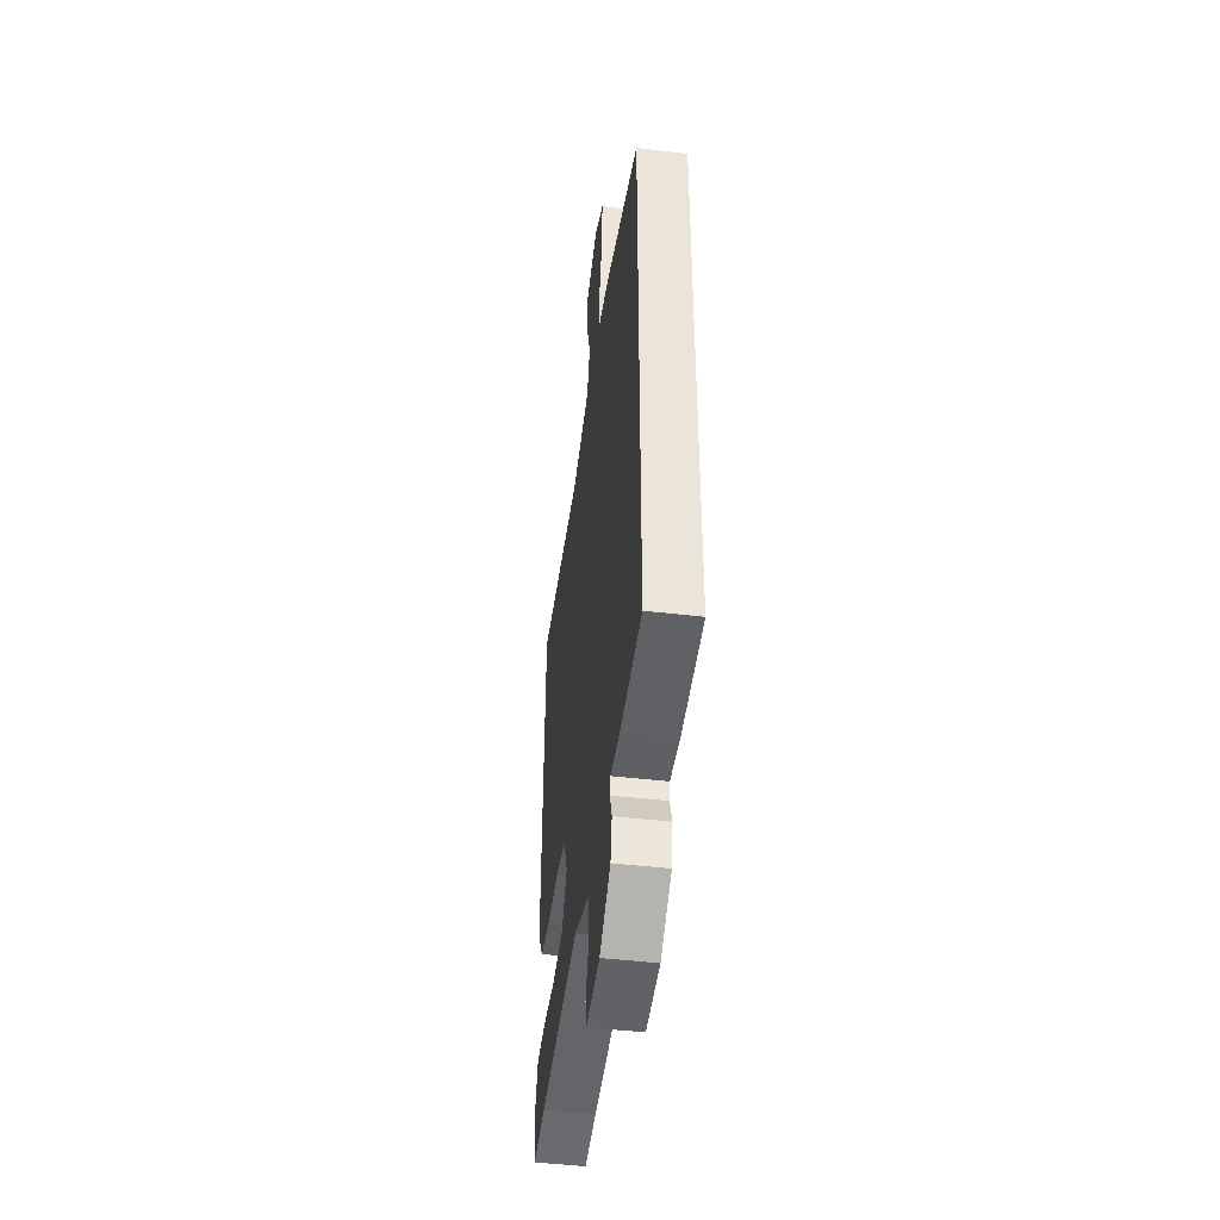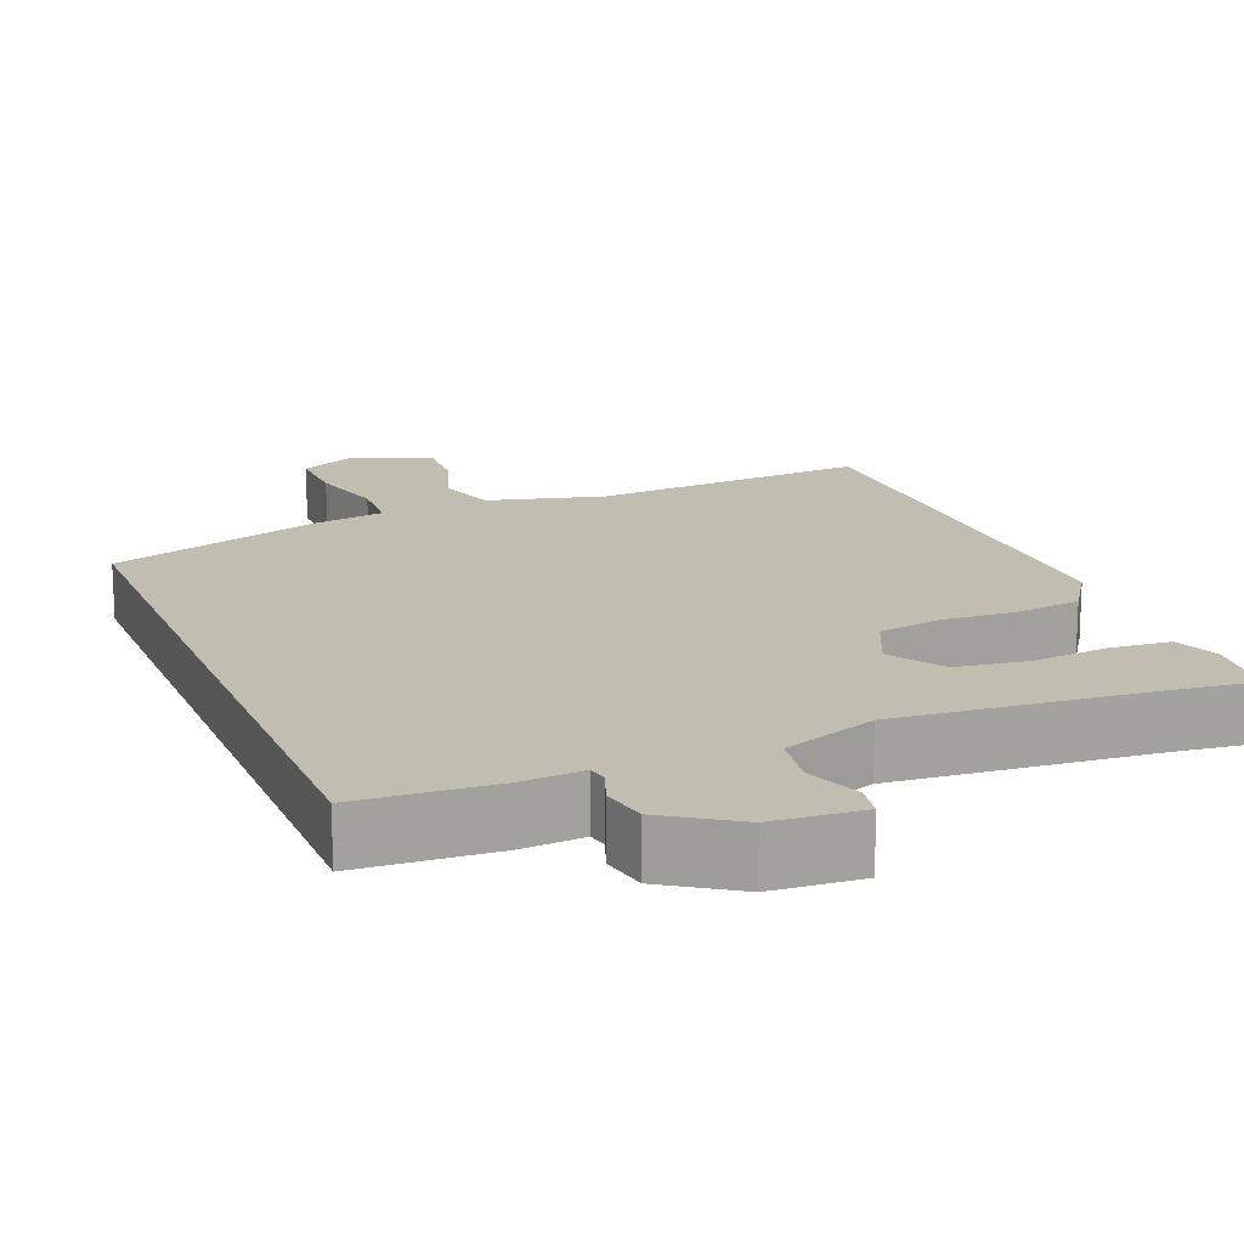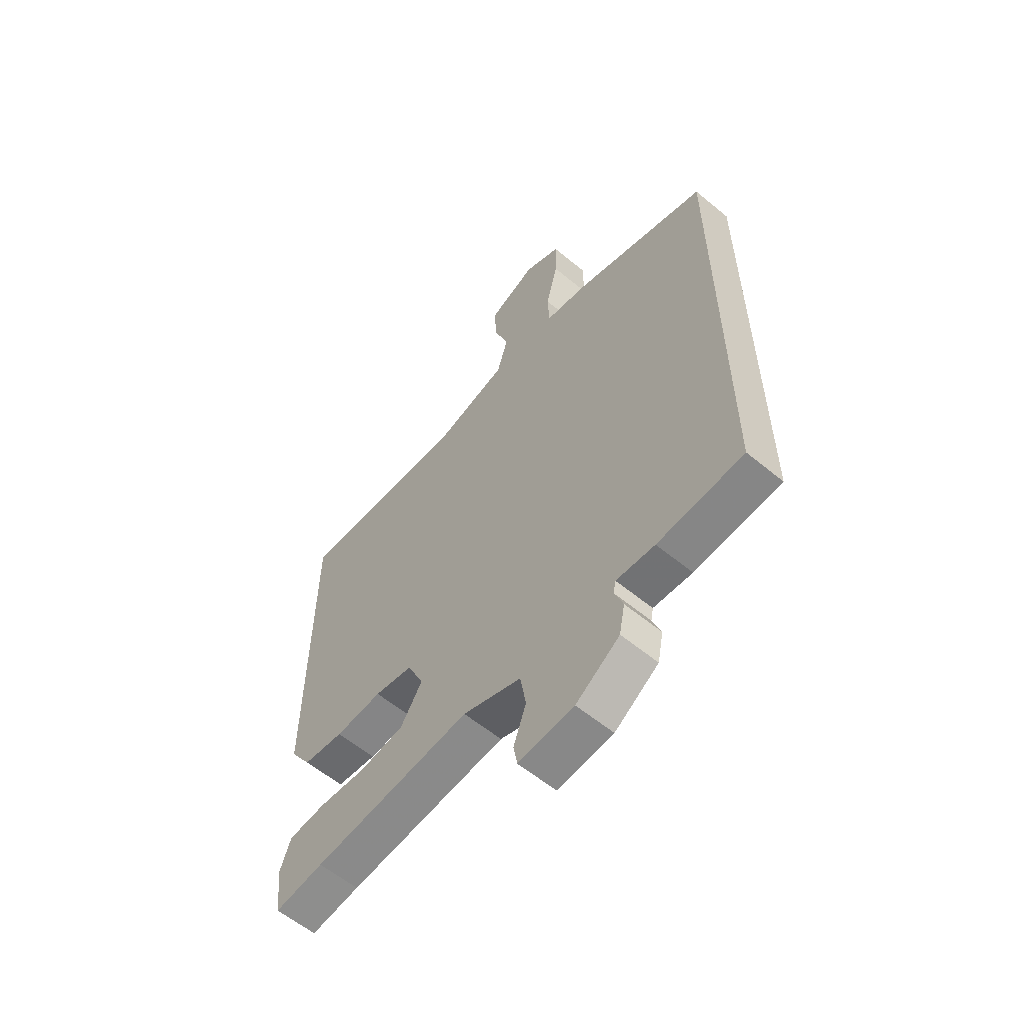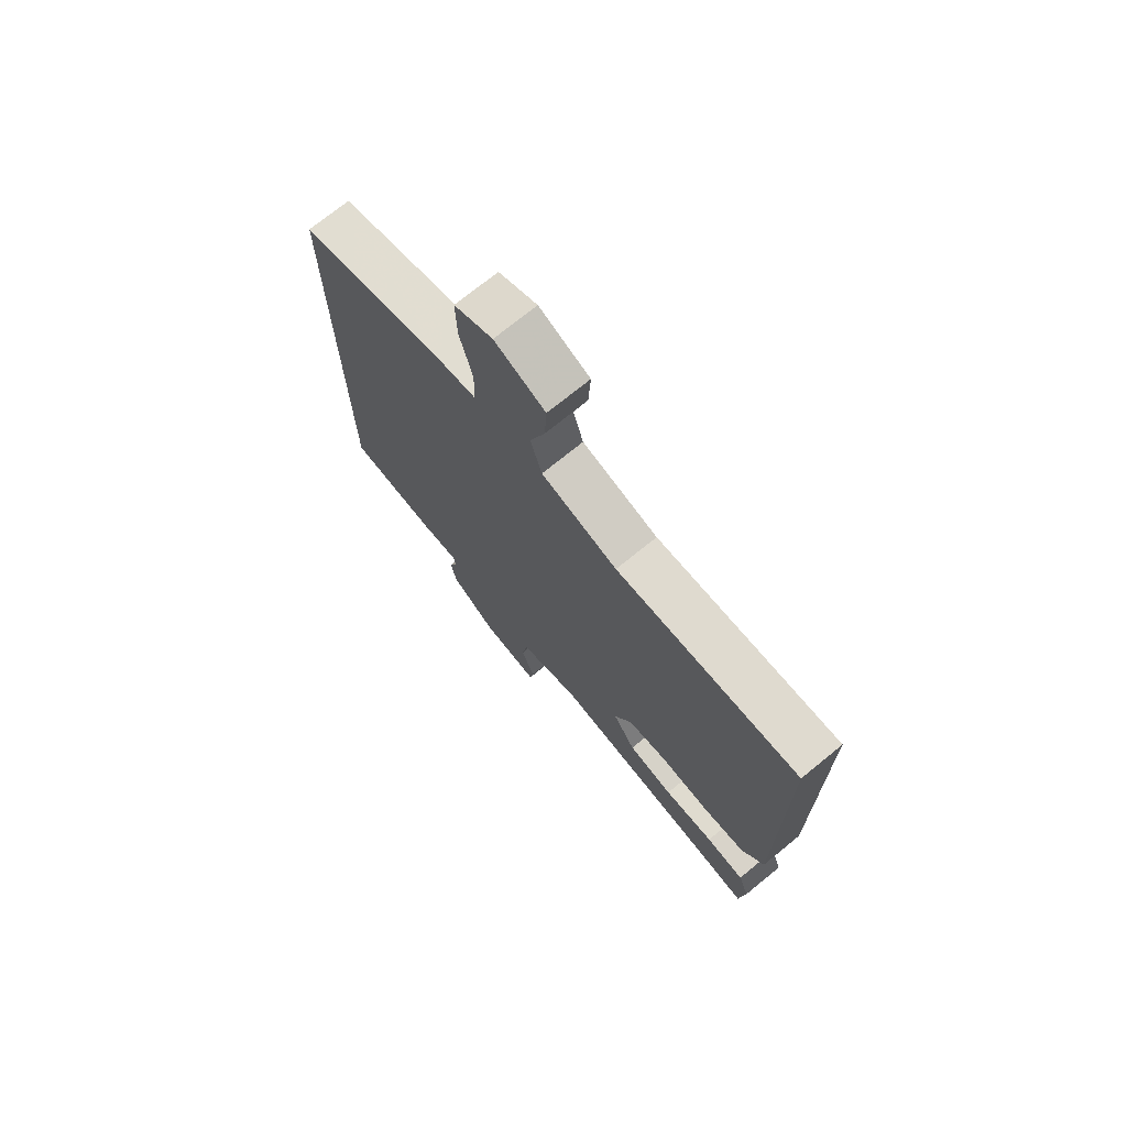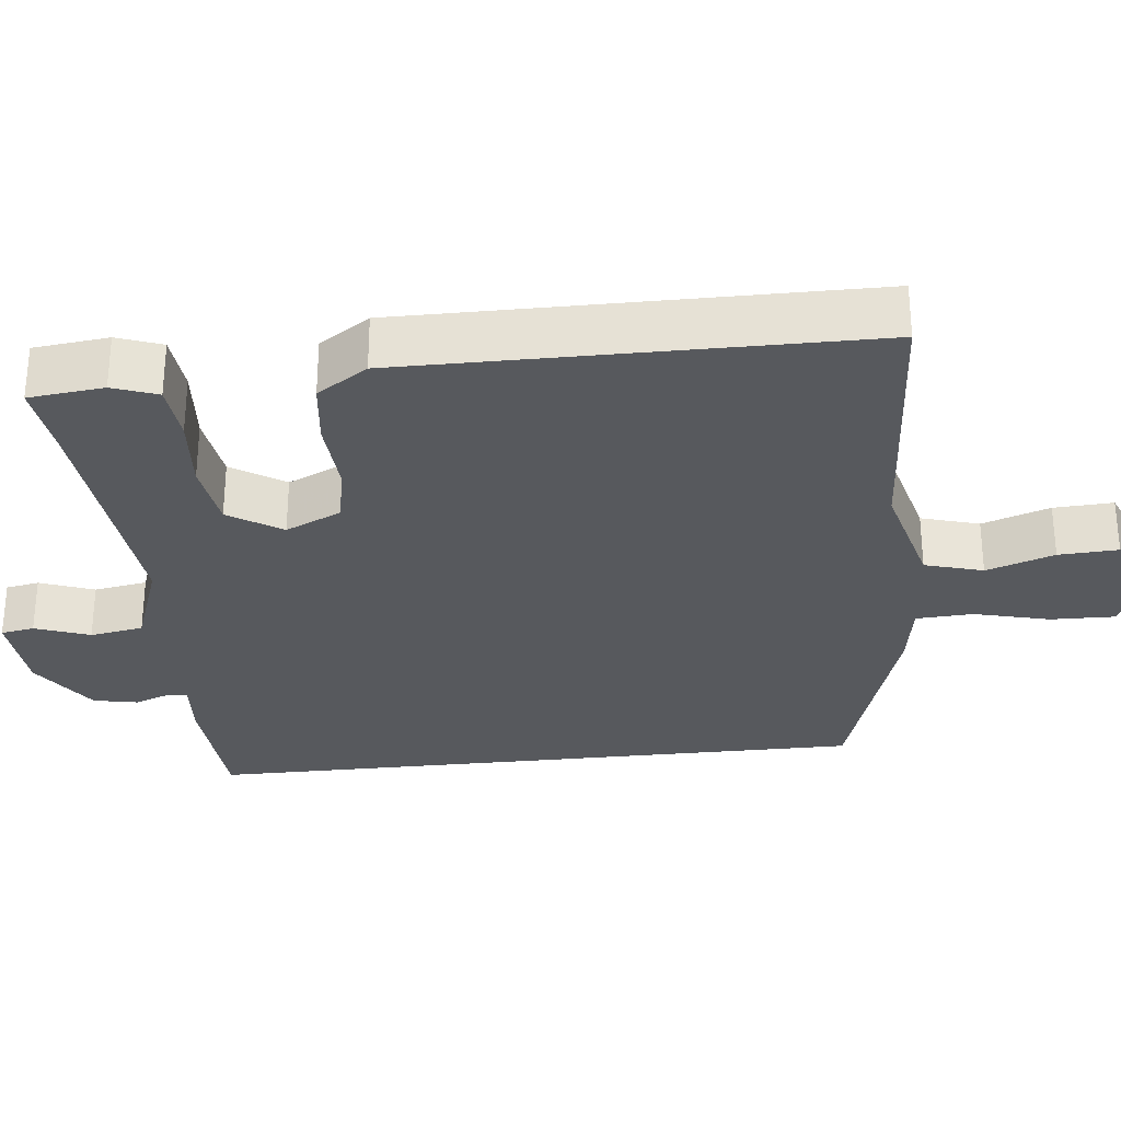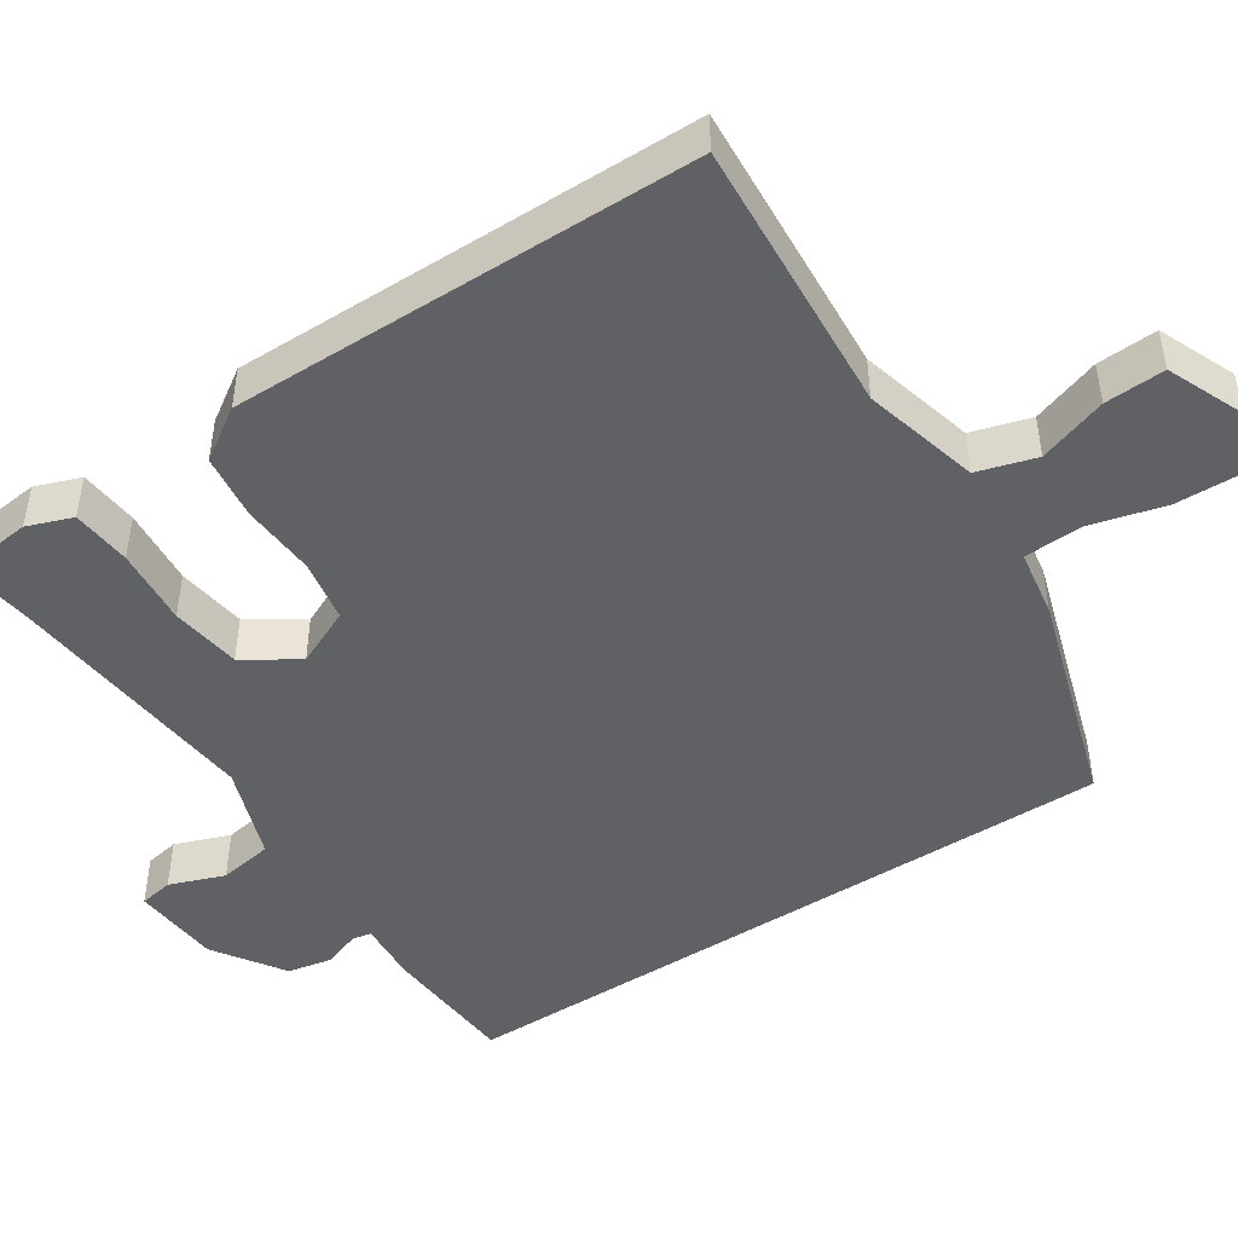
<metadata>
{"format":"obj","ext":"obj","renderer":"f3d","projection":"perspective","resolution":1024,"background":"white","views":[{"elev":-46.3,"azim":82.3,"up":"+Z"},{"elev":16.9,"azim":157.7,"up":"+Y"},{"elev":-59.1,"azim":49.6,"up":"+Z"},{"elev":72.9,"azim":-129.2,"up":"+Z"},{"elev":-29.7,"azim":-83.7,"up":"+Y"},{"elev":-47.0,"azim":-56.7,"up":"+Y"}]}
</metadata>
<code>
v -0.429 0.07 -0.491
v -0.533 0.07 -0.504
v -0.544 0.07 -0.403
v -0.522 0.07 -0.343
v -0.443 0.07 -0.336
v -0.34 0.07 -0.345
v -0.247 0.07 -0.332
v -0.201 0.07 -0.261
v -0.236 0.07 -0.185
v -0.318 0.07 -0.17
v -0.418 0.07 -0.176
v -0.505 0.07 -0.165
v -0.55 0.07 -0.097
v -0.546 0.07 0.521
v -0.177 0.07 0.496
v -0.023 0.07 0.536
v 0 0.07 0.614
v -0.031 0.07 0.705
v -0.035 0.07 0.785
v 0.067 0.07 0.828
v 0.145 0.07 0.791
v 0.143 0.07 0.704
v 0.117 0.07 0.603
v 0.121 0.07 0.526
v 0.212 0.07 0.511
v 0.5 0.07 0.421
v 0.5 0.07 -0.484
v 0.319 0.07 -0.496
v 0.237 0.07 -0.49
v 0.232 0.07 -0.516
v 0.25 0.07 -0.564
v 0.238 0.07 -0.624
v 0.145 0.07 -0.686
v 0.027 0.07 -0.695
v 0.019 0.07 -0.65
v 0.046 0.07 -0.577
v 0.034 0.07 -0.505
v -0.091 0.07 -0.46
v -0.429 0 -0.491
v -0.533 0 -0.504
v -0.544 0 -0.403
v -0.522 0 -0.343
v -0.443 0 -0.336
v -0.34 0 -0.345
v -0.247 0 -0.332
v -0.201 0 -0.261
v -0.236 0 -0.185
v -0.318 0 -0.17
v -0.418 0 -0.176
v -0.505 0 -0.165
v -0.55 0 -0.097
v -0.546 0 0.521
v -0.177 0 0.496
v -0.023 0 0.536
v 0 0 0.614
v -0.031 0 0.705
v -0.035 0 0.785
v 0.067 0 0.828
v 0.145 0 0.791
v 0.143 0 0.704
v 0.117 0 0.603
v 0.121 0 0.526
v 0.212 0 0.511
v 0.5 0 0.421
v 0.5 0 -0.484
v 0.319 0 -0.496
v 0.237 0 -0.49
v 0.232 0 -0.516
v 0.25 0 -0.564
v 0.238 0 -0.624
v 0.145 0 -0.686
v 0.027 0 -0.695
v 0.019 0 -0.65
v 0.046 0 -0.577
v 0.034 0 -0.505
v -0.091 0 -0.46
f 33 34 35 36
f 33 36 37
f 30 31 32 33
f 29 30 33 37
f 26 27 28 29
f 24 25 26 29
f 24 29 37 38
f 20 21 22 23
f 17 18 19 20
f 16 17 20 23
f 12 13 14 15
f 10 11 12 15
f 9 10 15 16
f 8 9 16 23
f 3 4 5 6
f 1 2 3 6
f 1 6 7
f 38 1 7
f 8 23 24 38
f 7 8 38
f 74 73 72 71
f 75 74 71
f 71 70 69 68
f 75 71 68 67
f 67 66 65 64
f 67 64 63 62
f 76 75 67 62
f 61 60 59 58
f 58 57 56 55
f 61 58 55 54
f 53 52 51 50
f 53 50 49 48
f 54 53 48 47
f 61 54 47 46
f 44 43 42 41
f 44 41 40 39
f 45 44 39
f 45 39 76
f 76 62 61 46
f 76 46 45
f 1 39 40 2
f 2 40 41 3
f 3 41 42 4
f 4 42 43 5
f 5 43 44 6
f 6 44 45 7
f 7 45 46 8
f 8 46 47 9
f 9 47 48 10
f 10 48 49 11
f 11 49 50 12
f 12 50 51 13
f 13 51 52 14
f 14 52 53 15
f 15 53 54 16
f 16 54 55 17
f 17 55 56 18
f 18 56 57 19
f 19 57 58 20
f 20 58 59 21
f 21 59 60 22
f 22 60 61 23
f 23 61 62 24
f 24 62 63 25
f 25 63 64 26
f 26 64 65 27
f 27 65 66 28
f 28 66 67 29
f 29 67 68 30
f 30 68 69 31
f 31 69 70 32
f 32 70 71 33
f 33 71 72 34
f 34 72 73 35
f 35 73 74 36
f 36 74 75 37
f 37 75 76 38
f 38 76 39 1

</code>
